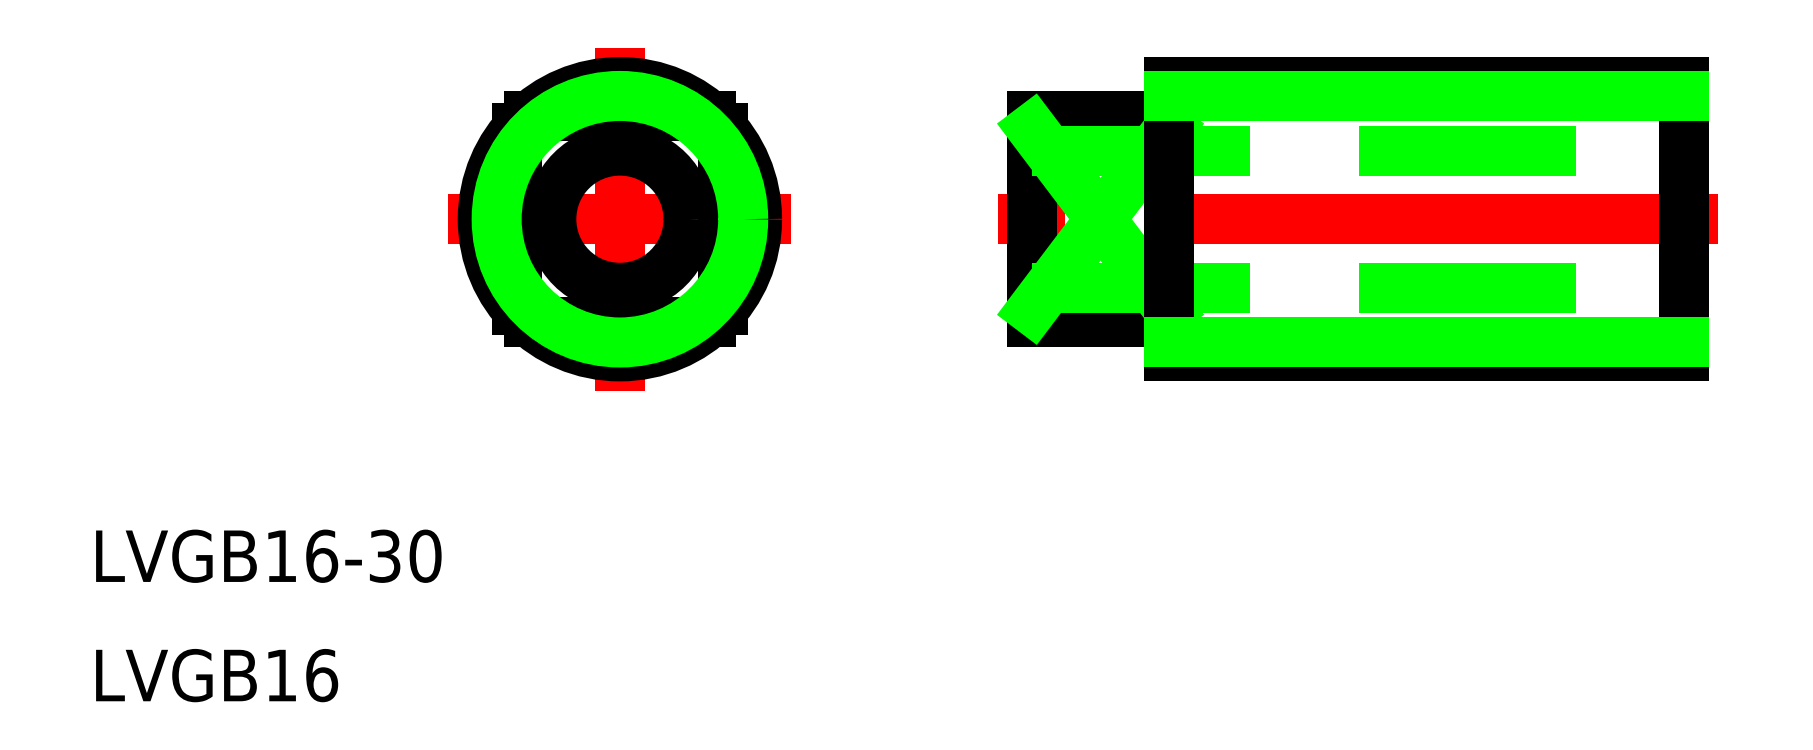
<metadata>
{"format":"dxf","ext":"dxf","renderer":"ezdxf+matplotlib","layout":"modelspace","background":"white","min_lineweight":24,"dpi":150}
</metadata>
<code>
0
SECTION
2
ENTITIES
0
LINE
8
CENTER
10
0
20
10
30
0
11
0
21
-10
31
0
0
LINE
8
CENTER
10
-10
20
0
30
0
11
10
21
0
31
0
0
LINE
8
CENTER
10
64.03
20
0
30
0
11
22.03
21
0
31
0
0
LINE
8
0
10
32.03
20
8
30
0
11
32.03
21
6
31
0
0
LINE
8
0
10
62.03
20
8
30
0
11
62.03
21
-8
31
0
0
LINE
8
0
10
32.03
20
8
30
0
11
62.03
21
8
31
0
0
LINE
8
0
10
24.03
20
6
30
0
11
24.03
21
-6
31
0
0
LINE
8
0
10
32.03
20
-8
30
0
11
62.03
21
-8
31
0
0
CIRCLE
8
0
10
0
20
0
30
0
40
8
0
LINE
8
0
10
-6
20
5.292
30
0
11
-6
21
-5.292
31
0
0
LINE
8
0
10
6
20
5.292
30
0
11
6
21
-5.292
31
0
0
LINE
8
0
10
-5.292
20
-6
30
0
11
5.292
21
-6
31
0
0
LINE
8
0
10
-5.292
20
6
30
0
11
5.292
21
6
31
0
0
LINE
8
0
10
24.03
20
6
30
0
11
32.03
21
6
31
0
0
LINE
8
0
10
24.03
20
5.292
30
0
11
32.03
21
5.292
31
0
0
LINE
8
0
10
24.03
20
-5.292
30
0
11
32.03
21
-5.292
31
0
0
LINE
8
0
10
24.03
20
-6
30
0
11
32.03
21
-6
31
0
0
CIRCLE
8
0
10
0
20
0
30
0
40
4
0
LINE
8
0
10
24.03
20
5.292
30
0
11
32.03
21
-5.292
31
0
0
LINE
8
0
10
32.03
20
5.292
30
0
11
24.03
21
-5.292
31
0
0
LINE
8
0
10
24.03
20
-4
30
0
11
62.03
21
-4
31
0
0
LINE
8
0
10
24.03
20
4
30
0
11
62.03
21
4
31
0
0
LINE
8
0
10
32.03
20
5.292
30
0
11
32.03
21
-5.292
31
0
0
LINE
8
0
10
32.03
20
-6
30
0
11
32.03
21
-8
31
0
0
TEXT
8
0
10
-30.91
20
-21.15
30
0
40
3
1
LVGB16-30
0
TEXT
8
0
10
-30.91
20
-28.11
30
0
40
3
1
LVGB16
0
CIRCLE
8
0
10
0
20
0
30
0
40
7.188
0
LINE
8
0
10
32.03
20
7.188
30
0
11
62.03
21
7.188
31
0
0
LINE
8
0
10
32.03
20
-7.188
30
0
11
62.03
21
-7.188
31
0
0
ENDSEC
0
EOF

</code>
